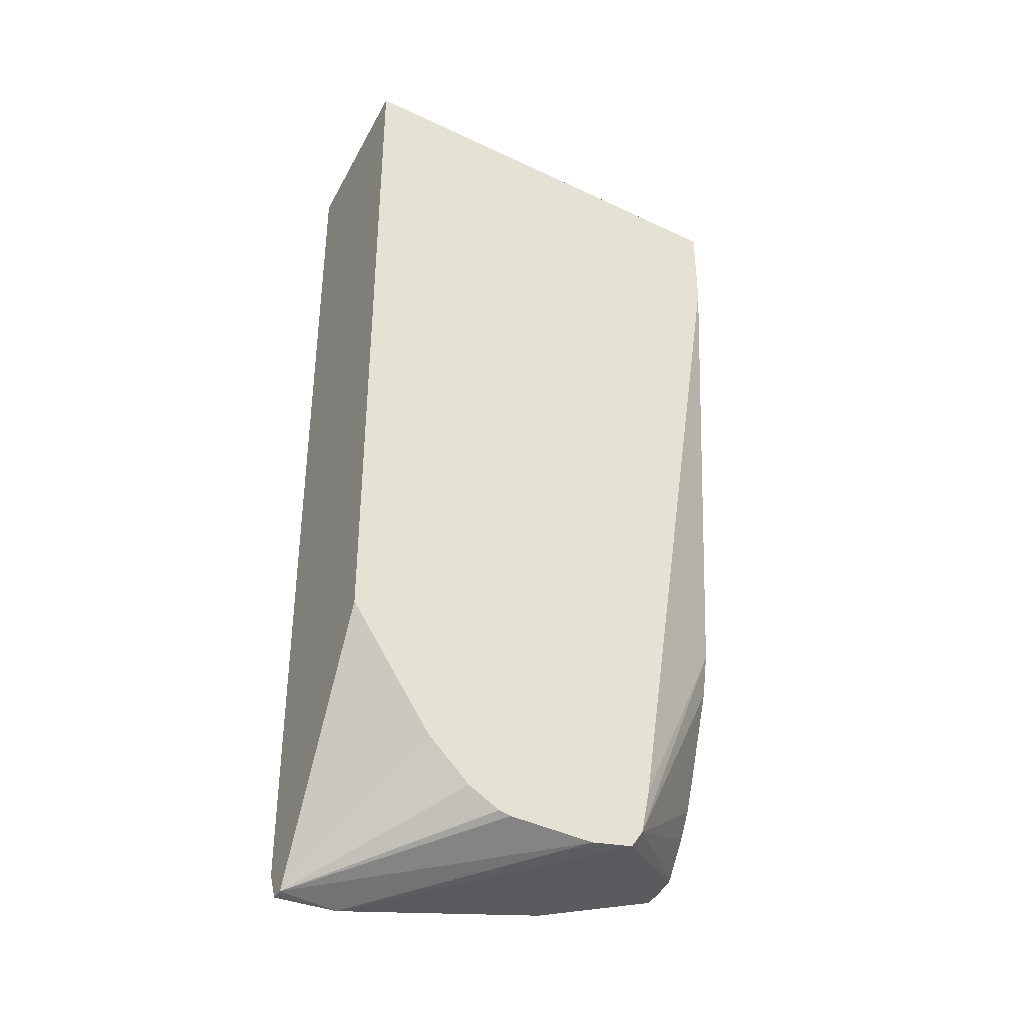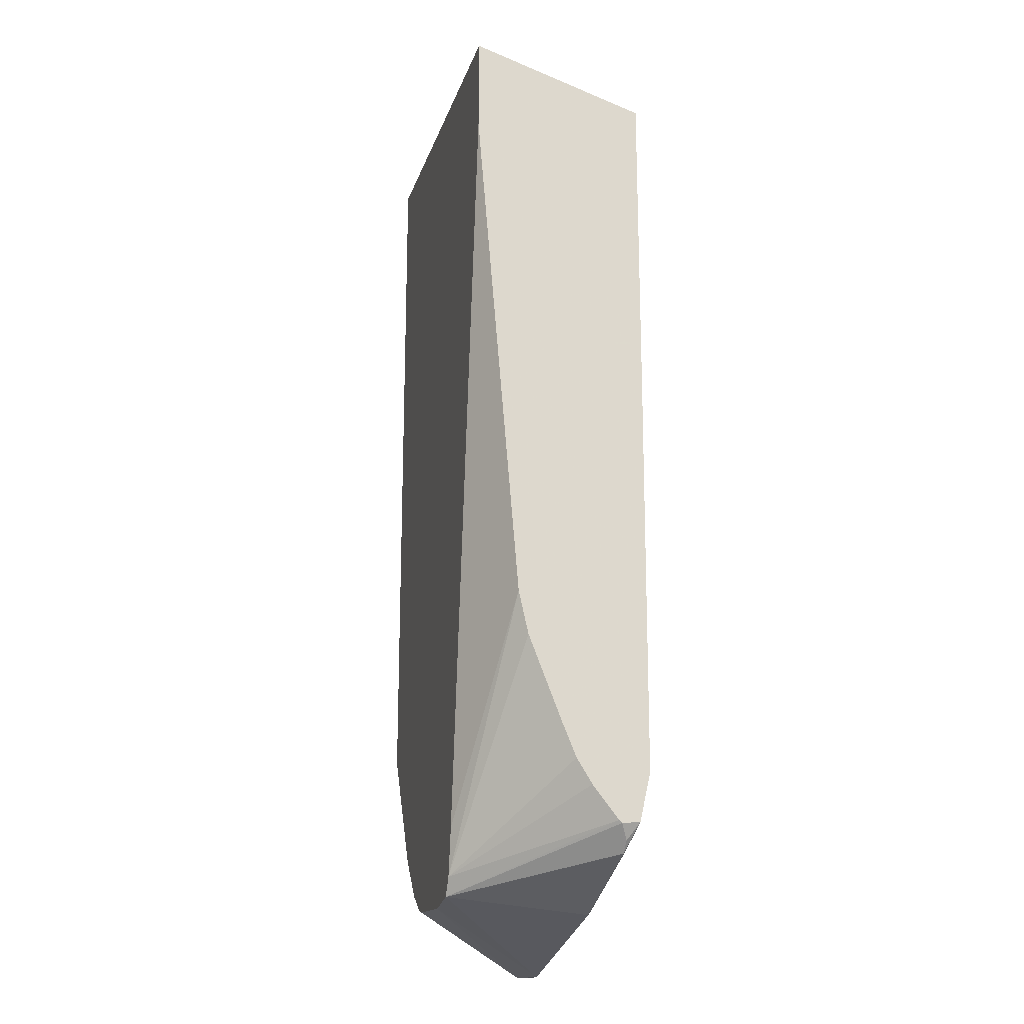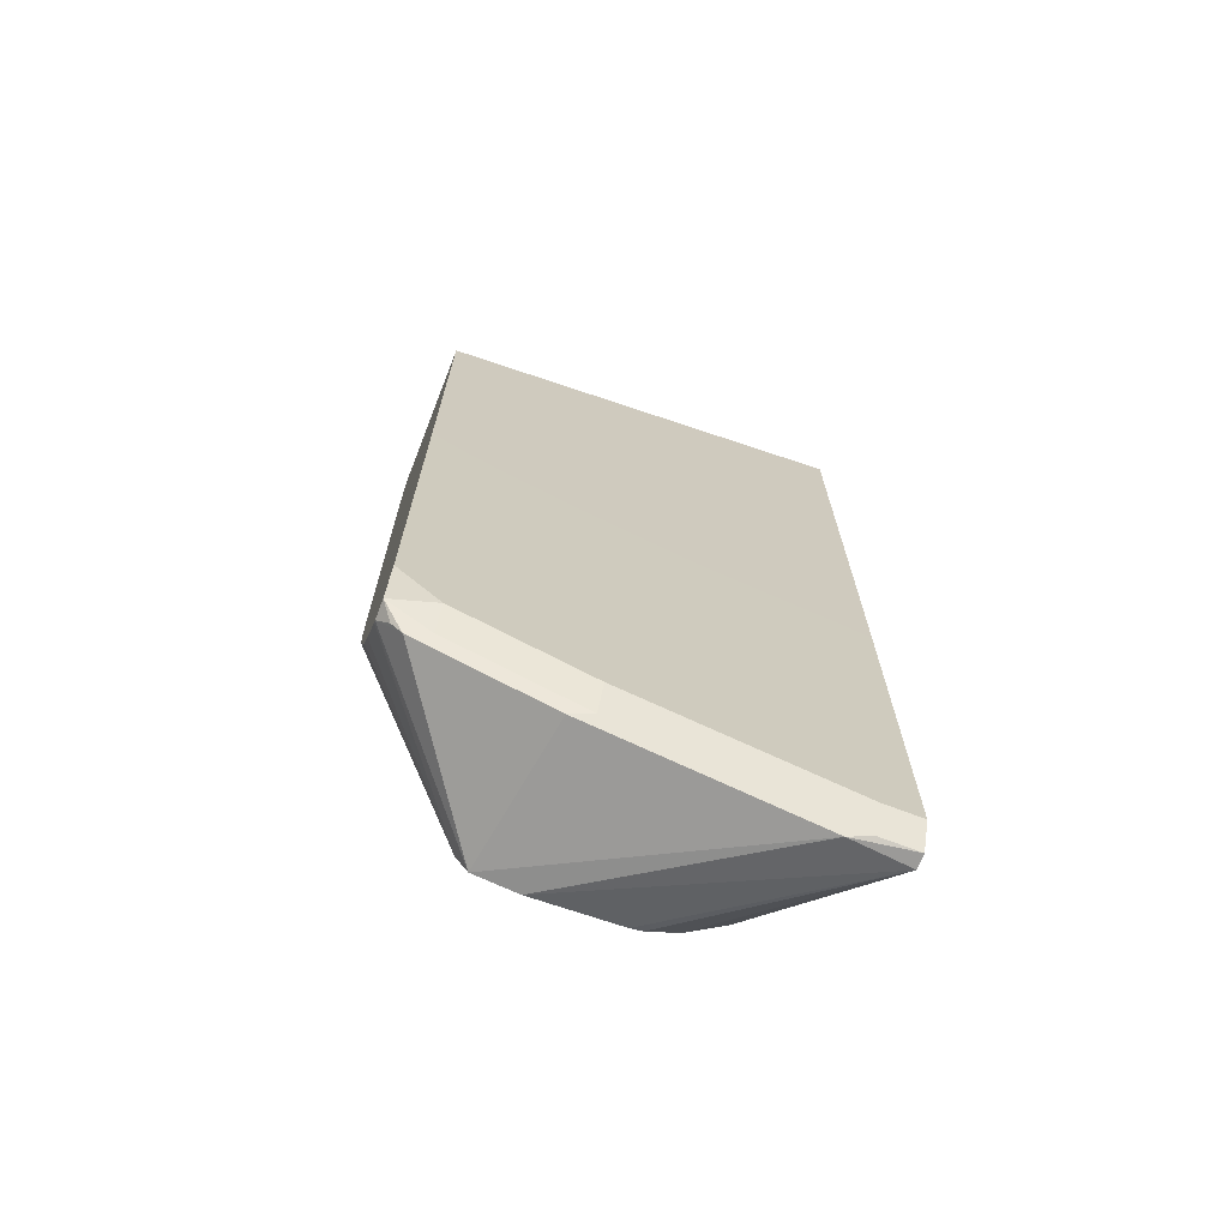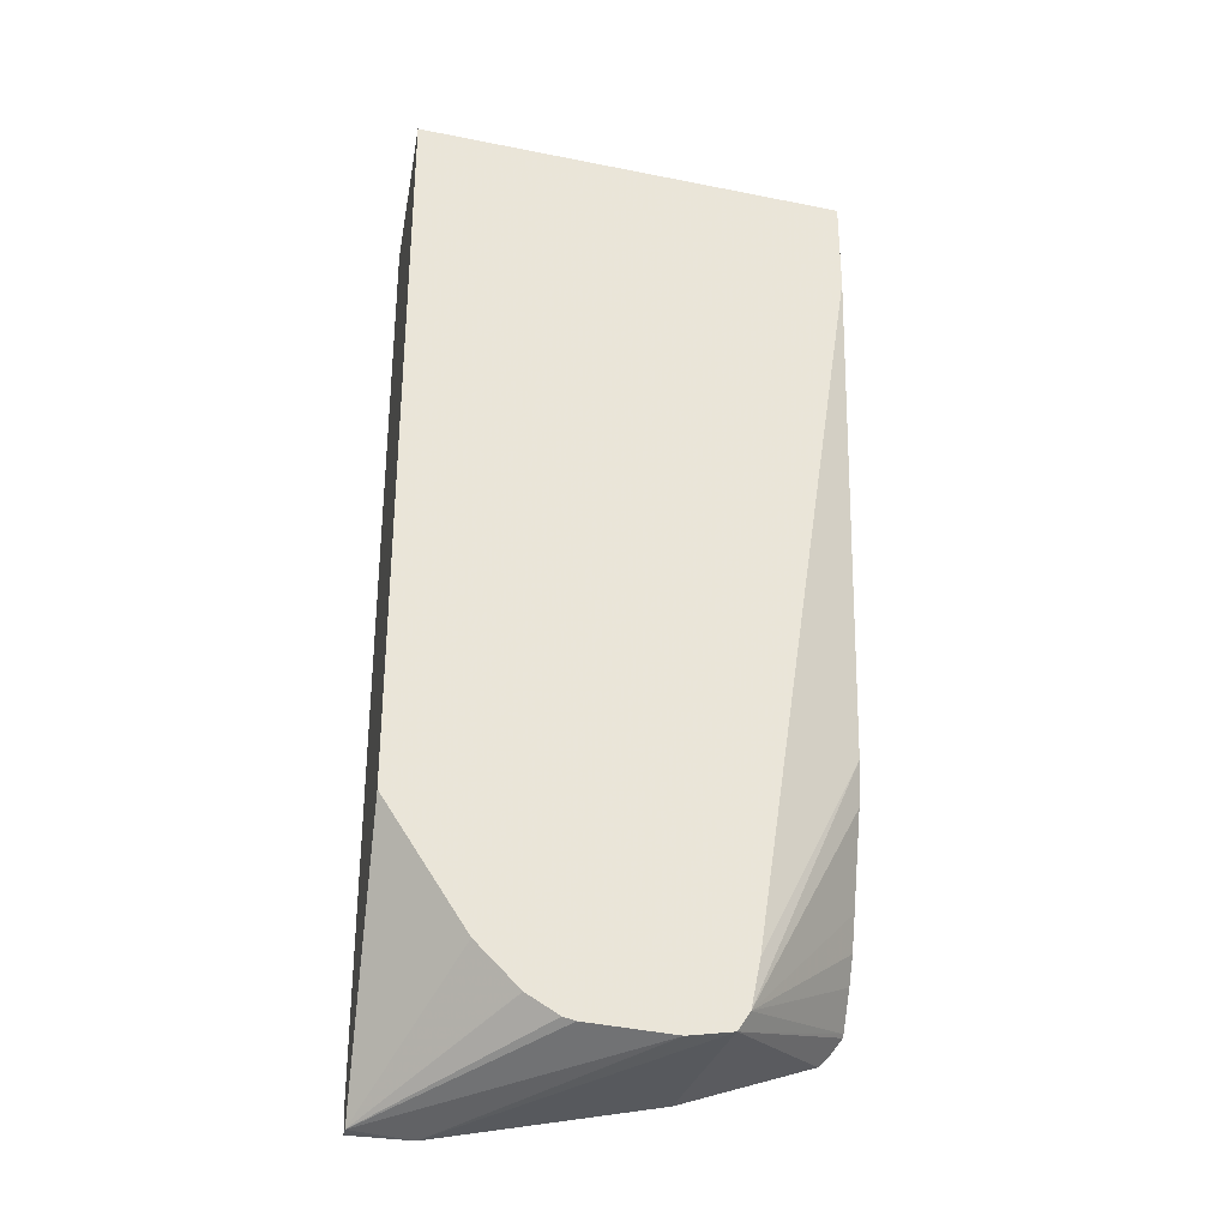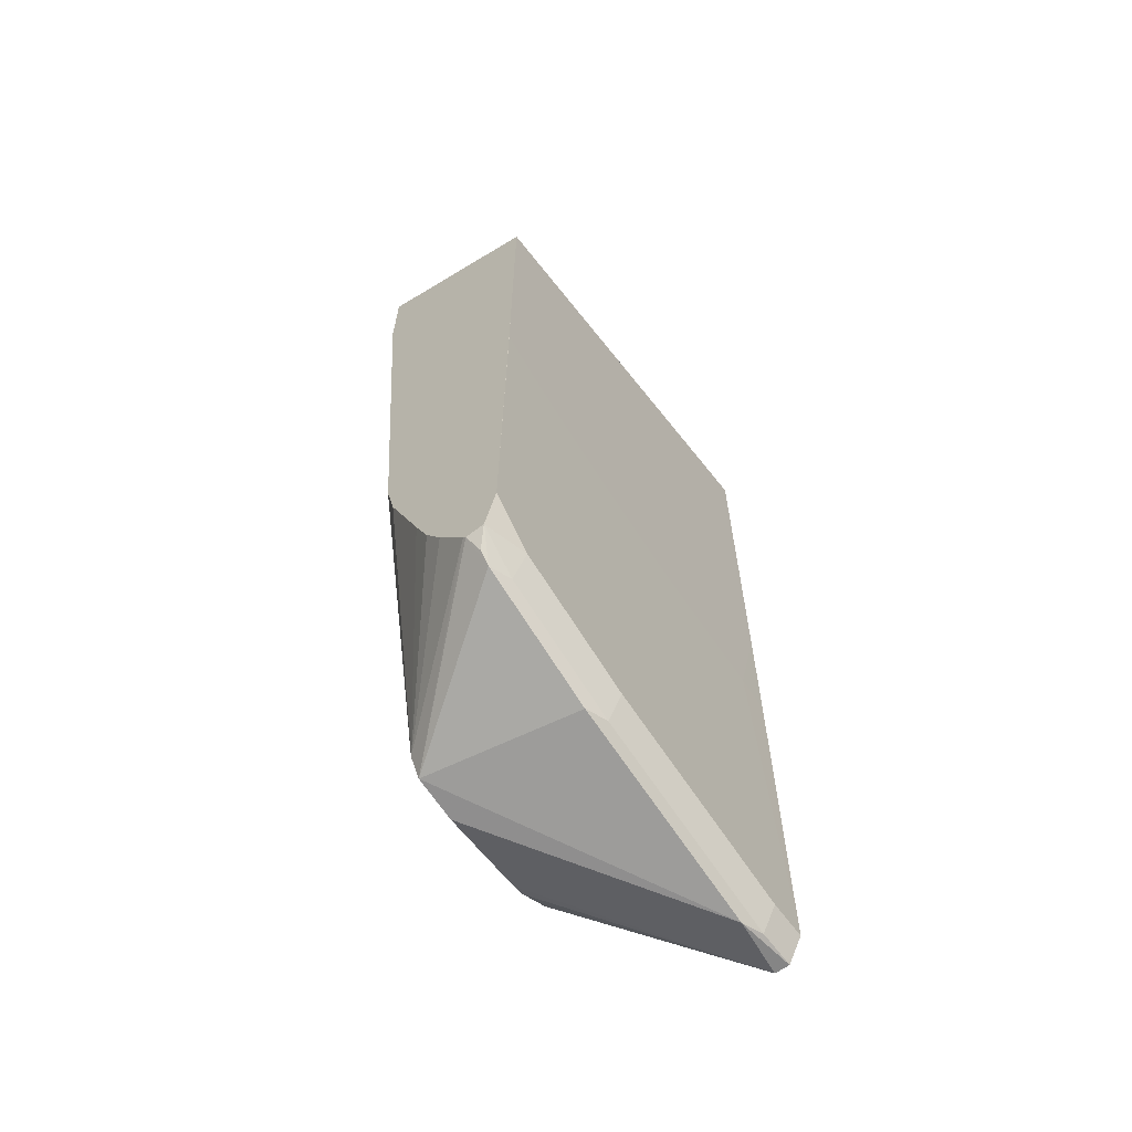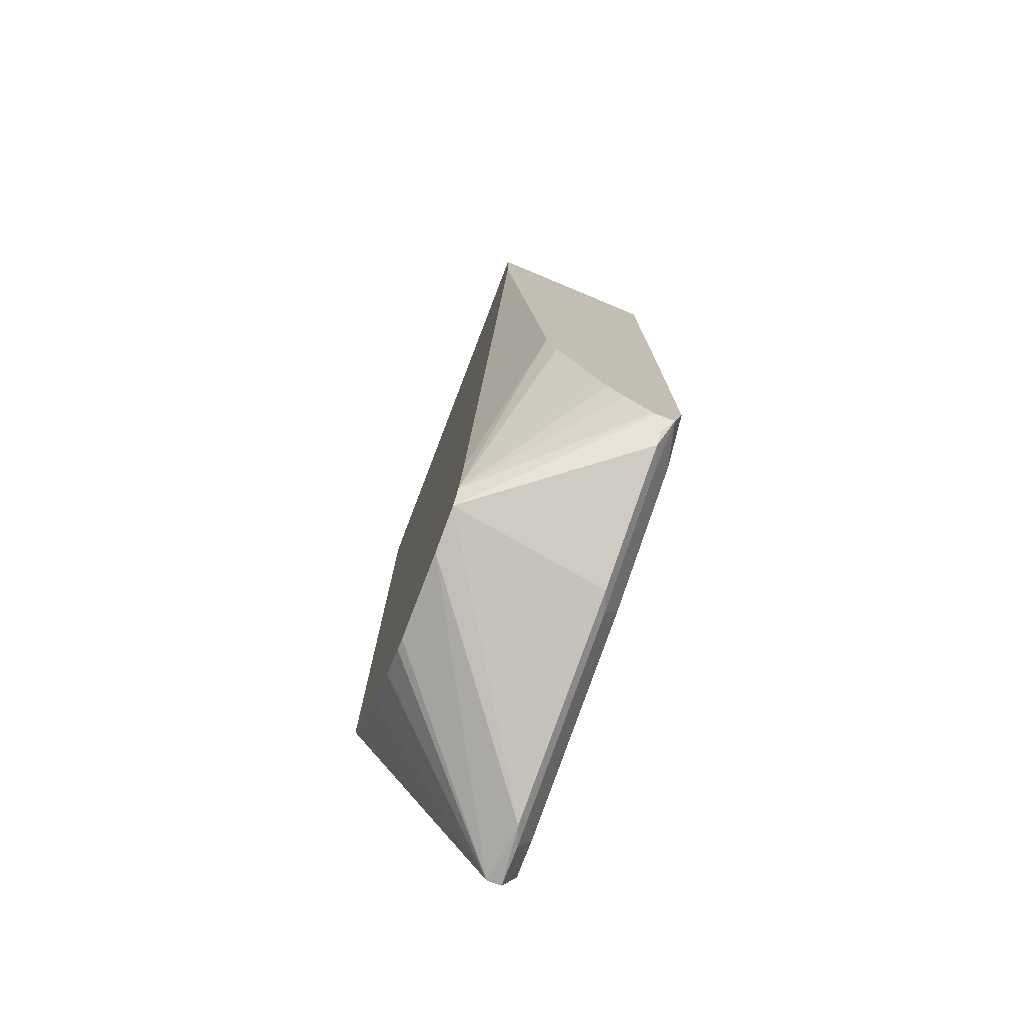
<metadata>
{"format":"obj","ext":"obj","renderer":"f3d","projection":"perspective","resolution":1024,"background":"white","views":[{"elev":-38.1,"azim":152.9,"up":"+Z"},{"elev":-18.7,"azim":-103.3,"up":"+Z"},{"elev":-70.3,"azim":-21.1,"up":"+Z"},{"elev":-31.6,"azim":169.6,"up":"+Z"},{"elev":-64.4,"azim":-53.9,"up":"+Z"},{"elev":-76.6,"azim":-110.8,"up":"+Z"}]}
</metadata>
<code>
v -0.2839 0.03774 -0.3973
v -0.09665 -0.03833 -0.3889
v -0.09665 0.03581 -0.3804
v -0.09665 0.03777 -0.3804
v -0.2839 0.03777 -0.3973
v -0.2839 0.03777 -0.3976
v -0.2839 -0.03833 -0.4229
v -0.09665 -0.03833 -0.5658
v -0.09665 0.03777 -0.7021
v -0.2839 0.03777 -0.4389
v -0.2839 -0.03833 -0.5471
v -0.1116 -0.03833 -0.6241
v -0.09665 -0.03827 -0.6274
v -0.09665 -0.02522 -0.8072
v -0.1326 0.03777 -0.7569
v -0.2365 0.03777 -0.7567
v -0.2839 0.01891 -0.6622
v -0.2839 -0.0383 -0.571
v -0.2838 -0.03833 -0.571
v -0.1414 -0.03833 -0.6196
v -0.1135 -0.03784 -0.7946
v -0.09665 -0.03784 -0.7946
v -0.09665 -0.03153 -0.8072
v -0.123 -0.02837 -0.8088
v -0.2081 0.03777 -0.7879
v -0.1703 0.03777 -0.7851
v -0.1649 0.03777 -0.7838
v -0.1516 0.03777 -0.7758
v -0.1512 0.03777 -0.7756
v -0.2324 0.03777 -0.777
v -0.2839 0.01469 -0.6811
v -0.2839 -0.03784 -0.7379
v -0.2649 -0.03784 -0.7568
v -0.2753 -0.03833 -0.5759
v -0.1703 -0.03833 -0.6146
v -0.1135 -0.03153 -0.8072
v -0.09665 -0.0322 -0.8059
v -0.2081 -0.03784 -0.7757
v -0.2081 -0.03153 -0.7883
v -0.2176 -0.02837 -0.7899
v -0.227 0.03777 -0.785
v -0.2839 -0.02388 -0.7587
v -0.2839 -0.01261 -0.7442
v -0.2839 -0.005878 -0.7333
v -0.2839 -6.7e-07 -0.7189
v -0.2839 0.01394 -0.683
v -0.2839 -0.0331 -0.7591
v -0.2838 -0.03311 -0.7591
v -0.2649 -0.03153 -0.7694
v -0.2171 -0.03833 -0.6007
v -0.246 -0.03833 -0.5899
v -0.2649 -0.03833 -0.5818
v -0.2743 -0.02837 -0.771
v -0.2839 -0.02516 -0.7598
v -0.2791 -0.02837 -0.7662
f 20 35 21
f 21 36 37
f 21 37 22
f 21 35 38
f 21 39 36
f 23 37 36
f 23 36 24
f 19 33 34
f 24 39 40
f 21 38 39
f 24 36 39
f 14 28 29
f 18 32 19
f 17 30 31
f 16 30 17
f 14 29 15
f 14 27 28
f 14 26 27
f 14 25 26
f 14 24 25
f 14 23 24
f 24 40 41
f 12 22 13
f 19 32 33
f 24 41 25
f 33 52 34
f 30 42 43
f 12 21 22
f 53 55 54
f 48 53 49
f 47 53 48
f 47 55 53
f 47 54 55
f 41 54 42
f 41 53 54
f 40 53 41
f 39 53 40
f 39 49 53
f 35 50 38
f 33 51 52
f 33 50 51
f 33 38 50
f 33 39 38
f 33 49 39
f 33 48 49
f 33 47 48
f 32 47 33
f 30 46 31
f 30 44 45
f 30 43 44
f 30 41 42
f 12 20 21
f 30 45 46
f 10 16 17
f 2 34 52
f 2 19 34
f 2 11 19
f 2 7 11
f 1 7 2
f 1 11 7
f 1 18 11
f 1 32 18
f 1 47 32
f 1 54 47
f 1 43 42
f 1 44 43
f 1 45 44
f 1 46 45
f 1 31 46
f 1 17 31
f 1 10 17
f 1 6 10
f 1 5 6
f 1 4 5
f 1 3 4
f 1 2 3
f 11 18 19
f 2 52 51
f 2 51 50
f 1 42 54
f 2 35 20
f 9 14 15
f 2 50 35
f 8 12 13
f 4 6 5
f 4 10 6
f 4 16 10
f 4 30 16
f 4 41 30
f 4 25 41
f 4 27 26
f 4 28 27
f 4 29 28
f 4 15 29
f 4 26 25
f 4 9 15
f 2 20 12
f 2 8 13
f 2 13 22
f 2 22 37
f 2 37 23
f 2 12 8
f 2 14 9
f 2 9 4
f 2 4 3
f 2 23 14

</code>
